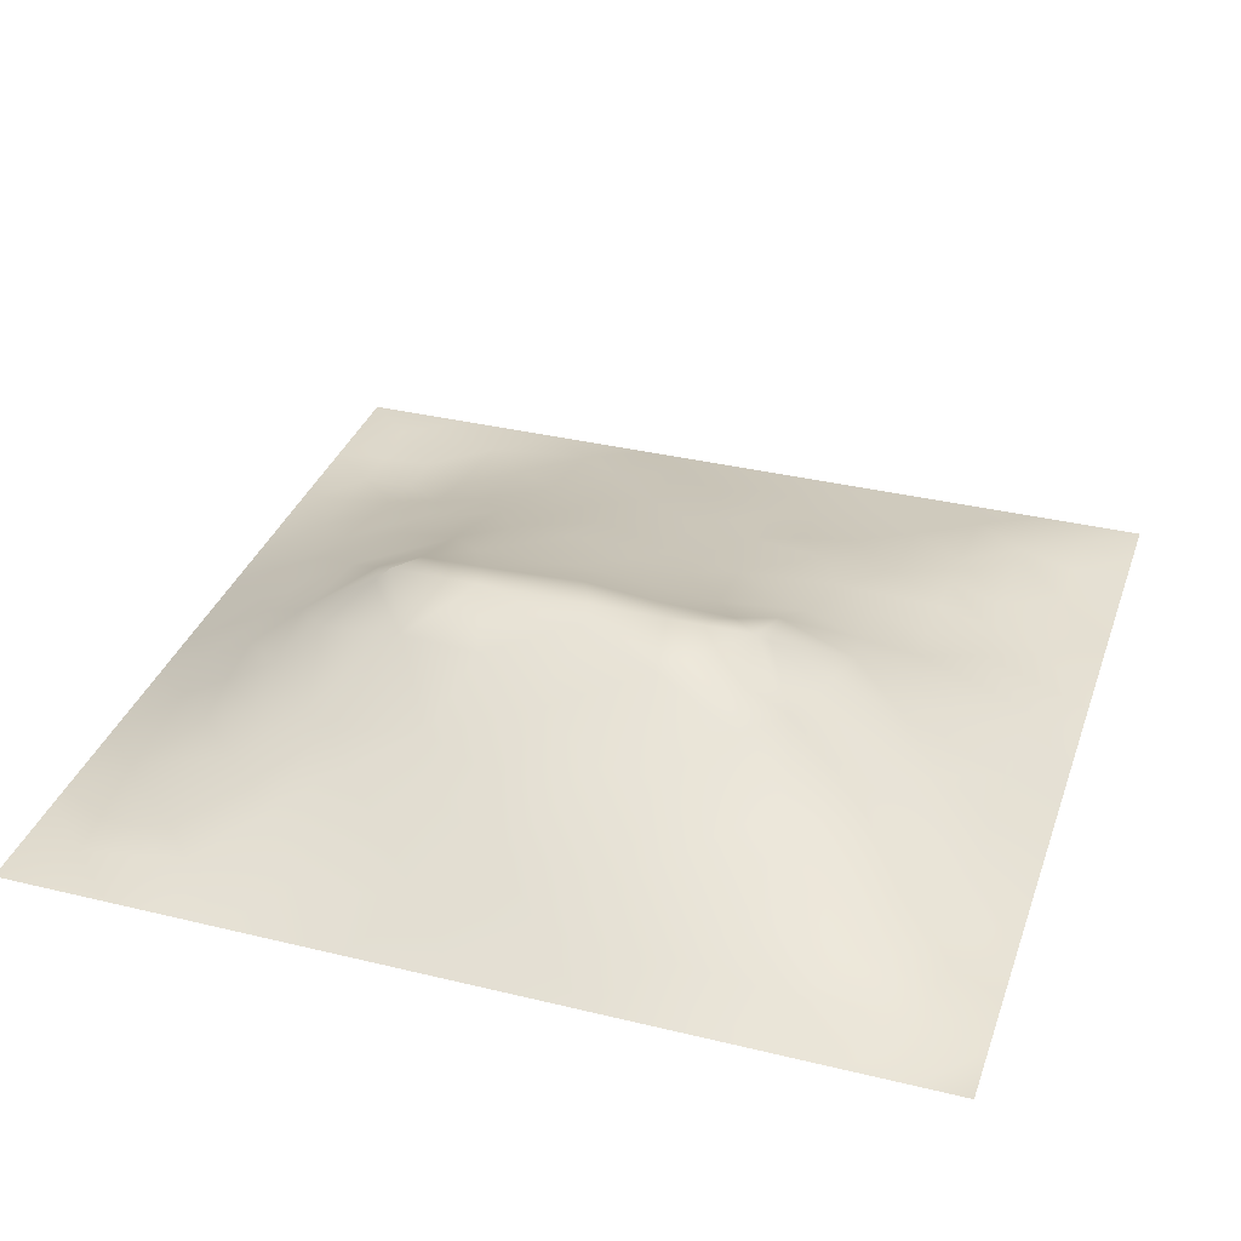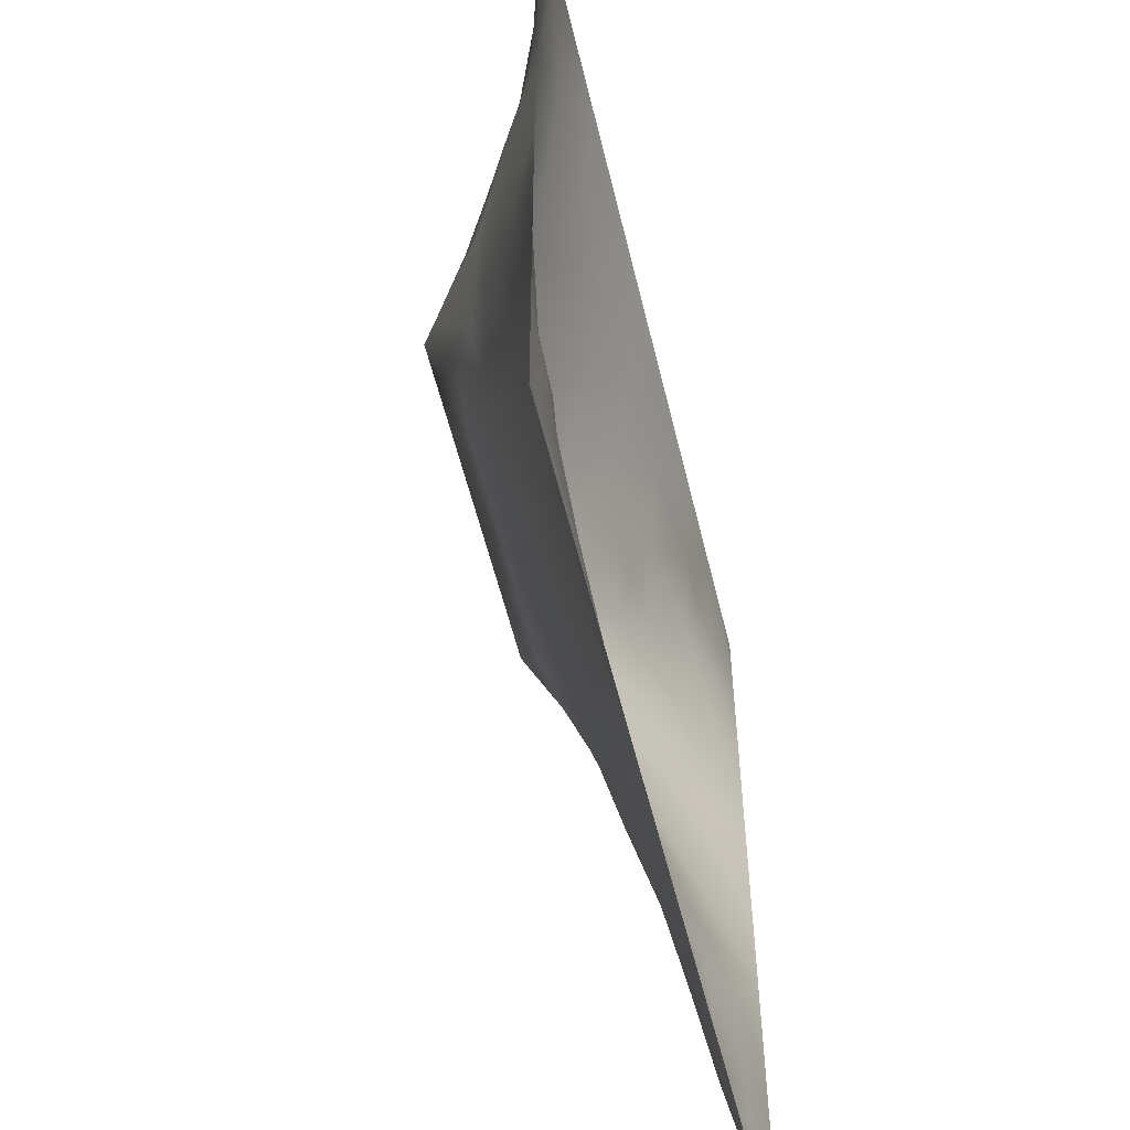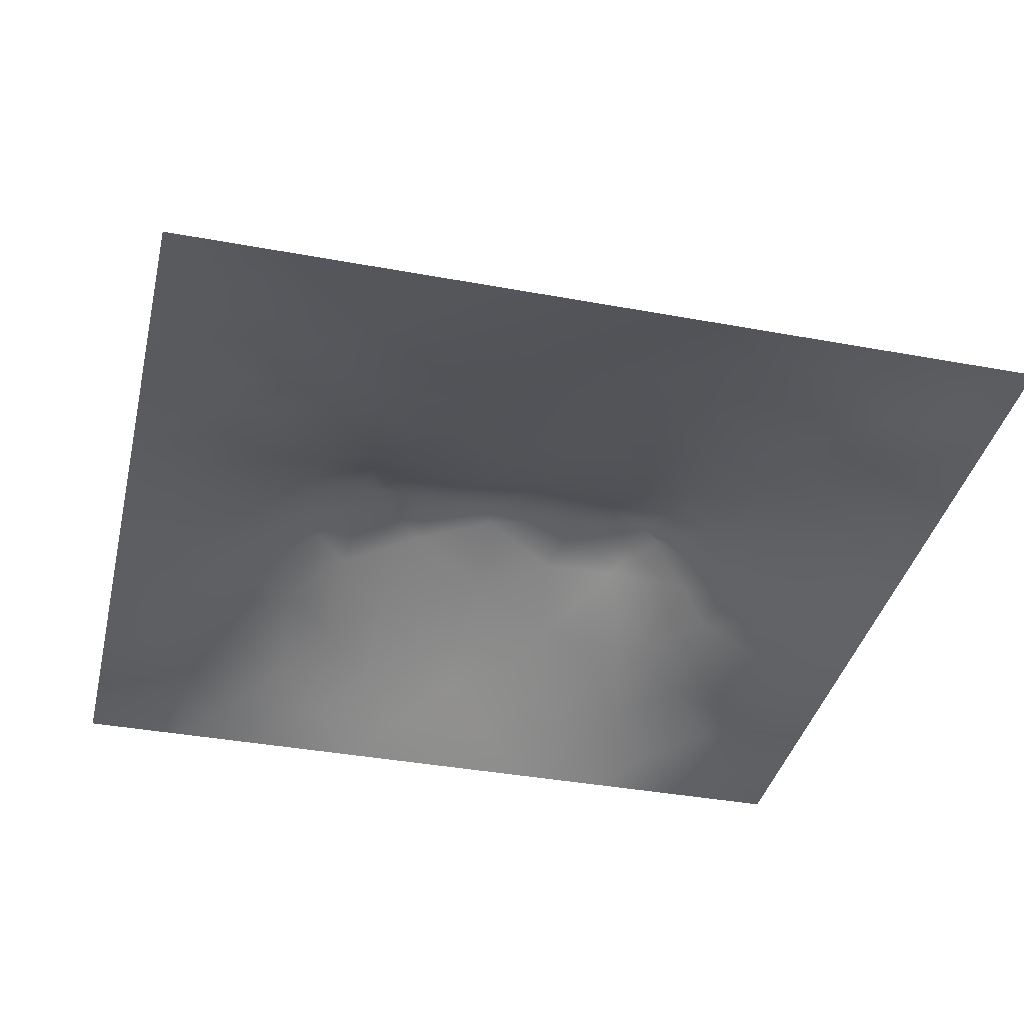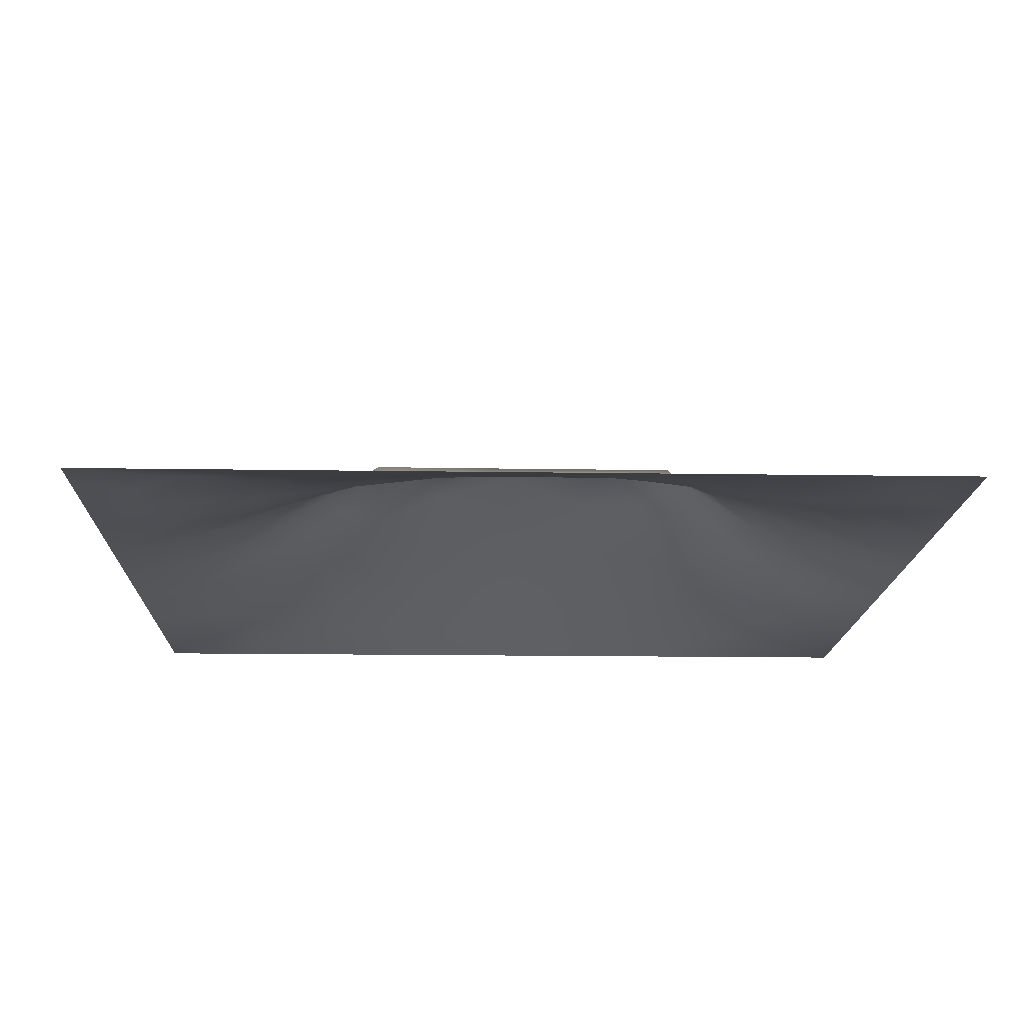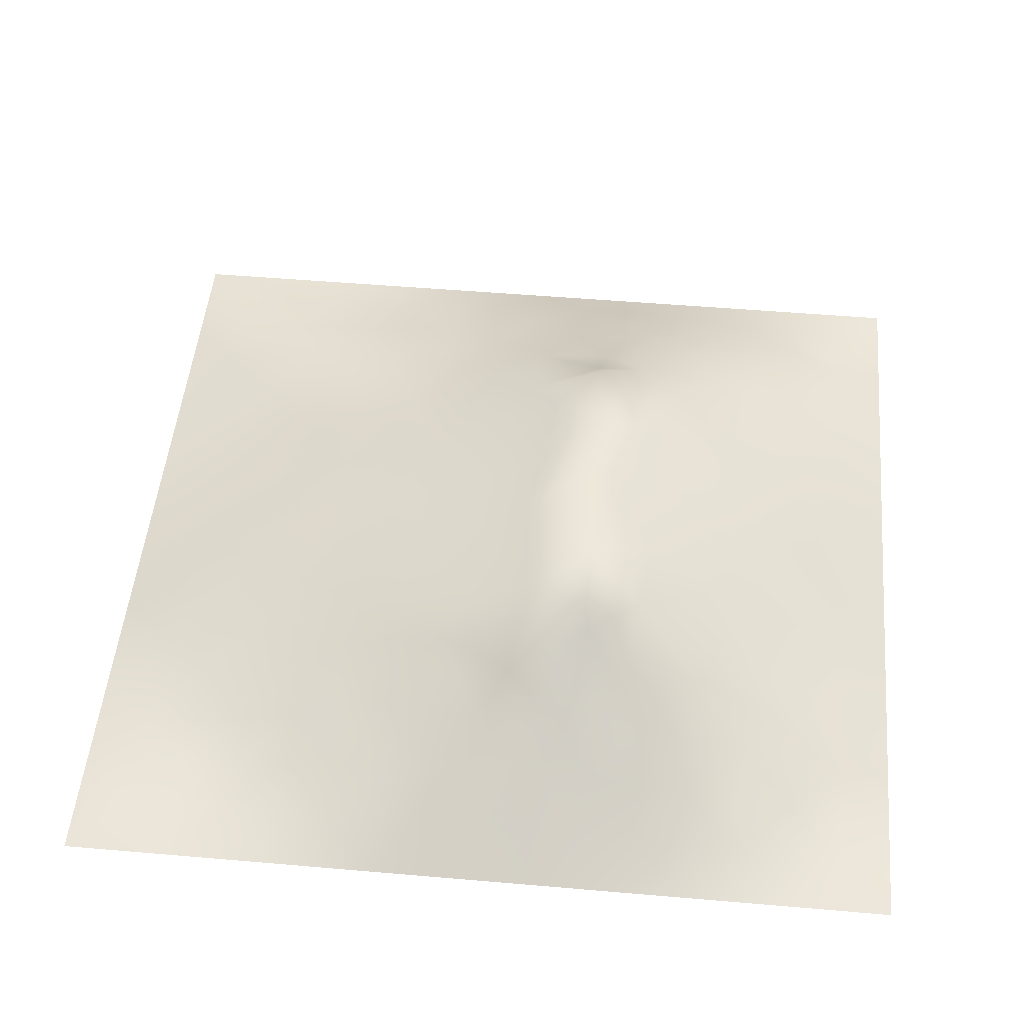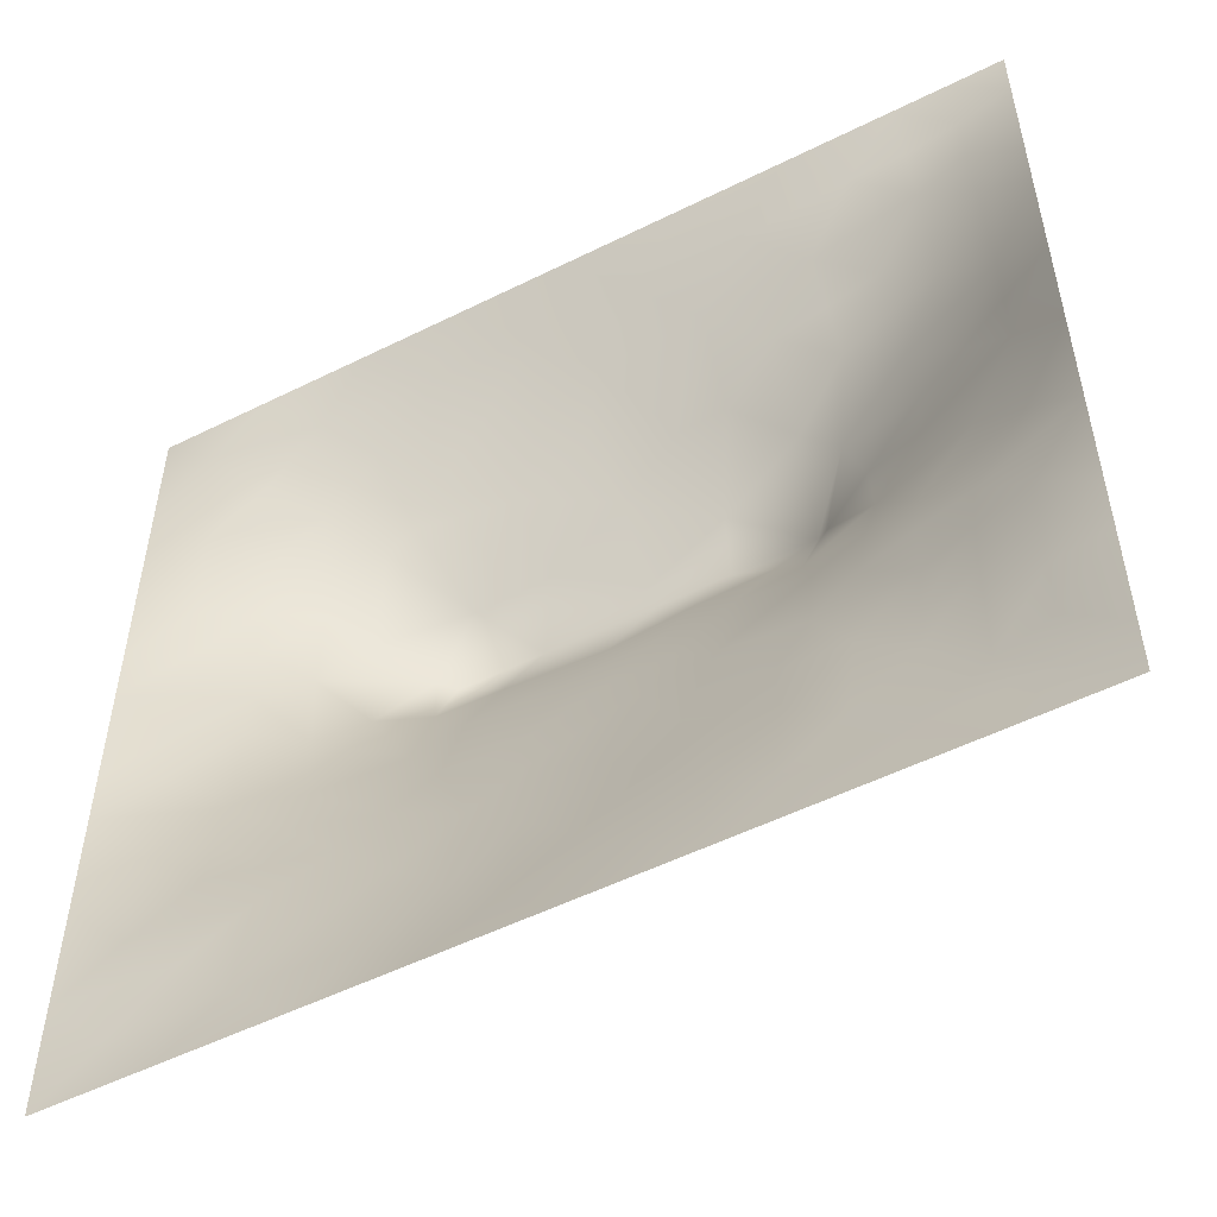
<metadata>
{"format":"obj","ext":"obj","renderer":"f3d","projection":"perspective","resolution":1024,"background":"white","views":[{"elev":34.5,"azim":-161.9,"up":"+Z"},{"elev":-55.6,"azim":103.5,"up":"+Y"},{"elev":-38.2,"azim":-13.2,"up":"+Z"},{"elev":-15.3,"azim":-1.9,"up":"+Z"},{"elev":50.5,"azim":95.4,"up":"+Z"},{"elev":-53.2,"azim":-152.0,"up":"+Y"}]}
</metadata>
<code>
v -0 0 -0
v 1 0 -0
v -0 1 0
v 1 1 0
v 0.9369 0.126 0.003455
v -0 0.5 0
v 0.5 1 0
v 1 0.5 0
v 0.5 -0 0
v 0.2418 0.7567 0.09495
v 0.7581 0.7551 0.09258
v 0.2484 0.253 0.05603
v 0.7516 0.2534 0.05279
v 0.75 0 0
v 0.25 0 0
v 1 0.75 0
v 1 0.25 0
v 0.25 1 0
v 0.75 1 0
v 0 0.25 0
v 0 0.75 -0
v 0.3652 0.2242 0.05726
v 0.06155 0.8759 0.01477
v 0.2337 0.5204 0.1151
v 0.8135 0.2535 0.039
v 0.8798 0.3777 0.04846
v 0.6253 0.1259 0.03792
v 0.8827 0.4401 0.05943
v 0.8742 0.127 0.009162
v 0.3754 0.1275 0.03142
v 0.1237 0.1245 0.02844
v 0.4929 0.2545 0.07426
v 0.8839 0.6285 0.06509
v 0.124 0.9397 0.01916
v 0.878 0.878 0.03087
v 0.3735 0.8802 0.06118
v 0.2459 0.6064 0.1364
v 0.122 0.878 0.0332
v 0.115 0.6281 0.06615
v 0.6266 0.8797 0.06056
v 0.1209 0.3773 0.04631
v 0.25 0.1266 0.02854
v 0.8801 0.7528 0.04949
v 0.8755 0.2527 0.02595
v 0.2474 0.8794 0.05081
v 0.7524 0.8787 0.04912
v 0.1236 0.2513 0.03302
v 0.1193 0.753 0.05145
v 0.3065 0.6014 0.1744
v 0.5839 0.3092 0.0886
v 0.0625 1 0
v 0.8832 0.5031 0.06306
v 0.4331 0.7811 0.1149
v 0.2404 0.461 0.09866
v 0 0.375 0
v 0.5002 0.8809 0.06554
v 0.5004 0.6353 0.1765
v 0.2457 0.3802 0.07948
v 0.1155 0.5025 0.06434
v 0.5212 0.4212 0.1176
v 0.6266 0.2542 0.06835
v 0.5004 0.1265 0.03786
v 0.4967 0.6095 0.1844
v 0 0.625 0
v 0.6487 0.5327 0.1527
v 0.4439 0.5415 0.1554
v 0.625 1 0
v 0.875 1 0
v 0.125 1 0
v 0.375 1 0
v 1 0.375 0
v 0.5684 0.4685 0.1312
v 1 0.875 0
v 1 0.625 0
v 0.375 0 0
v 0.125 0 0
v 0.875 0 0
v 0.625 0 0
v 0.7494 0.1275 0.02186
v 0.4728 0.4861 0.1374
v 0.7743 0.5211 0.12
v 0.0618 0.3136 0.01816
v 0.1805 0.4416 0.07631
v 0.1837 0.3152 0.05849
v 0.05829 0.4387 0.02985
v 0.688 0.9396 0.02777
v 0.6916 0.8174 0.08023
v 0.5629 0.9403 0.03233
v 0.05779 0.6888 0.03124
v 0.1777 0.6922 0.08603
v 0.05724 0.5638 0.03348
v 0.187 0.9382 0.01822
v 0.1816 0.818 0.06349
v 0.06151 0.9386 0.0124
v 0.3909 0.4941 0.1369
v 0.6763 0.3637 0.09579
v 0.5075 0.7349 0.1366
v 0.3084 0.8183 0.08143
v 0.4374 0.9394 0.03053
v 0.939 0.8135 0.0194
v 0.8177 0.8171 0.05967
v 0.9372 0.9372 0.00026
v 0.874 0.1905 0.01286
v 0.5767 0.8456 0.08007
v 0.9421 0.5017 0.03244
v 0.8336 0.5964 0.09917
v 0.8257 0.6936 0.09386
v 0.9415 0.6266 0.03157
v 0.3084 0.7099 0.1321
v 0.8204 0.7547 0.07434
v 0.8851 0.5659 0.06797
v 0.1874 0.06277 0.01491
v 0.06187 0.06202 0.01194
v 0.1862 0.1883 0.04126
v 0.3128 0.0639 0.01359
v 0.3124 0.1907 0.04483
v 0.4379 0.06424 0.01483
v 0.8118 0.06395 0.005928
v 0.9373 0.0629 0.007774
v -0 0.9375 0
v 0.5949 0.6838 0.152
v 0.5257 0.8122 0.0996
v 0.5632 0.1907 0.05355
v 0.6881 0.1902 0.04639
v 0.5626 0.06308 0.0193
v 0.9386 0.3141 0.0187
v 0.8155 0.3161 0.05318
v 0.9424 0.439 0.03184
v 0.3119 0.9401 0.02898
v 0.7199 0.5251 0.146
v 0.8121 0.1908 0.02533
v 0.806 0.3765 0.06982
v 0.6872 0.06311 0.01633
v 0.3987 0.3834 0.1039
v 0.9373 0.1886 0.009893
v 0.438 0.191 0.05187
v 0.06271 0.1879 0.01209
v 0.3754 0.7766 0.11
v 0.9386 0.6885 0.02418
v 0.3027 0.4482 0.1127
v 0.05989 0.8138 0.02272
v 0.8134 0.9396 0.02217
v 0.1761 0.5671 0.09358
v 0.7839 0.6559 0.1266
v 0.6751 0.4736 0.1318
v 0.7195 0.6104 0.1846
v 0.3197 0.6087 0.1846
v 0.725 0.7773 0.09255
v 0.8781 0.3147 0.03953
v 0.6204 0.61 0.1845
v 0.1834 0.3791 0.06258
v 0.2943 0.3374 0.07812
v 0.7365 0.6163 0.1702
v 0.7166 0.3049 0.07253
v 0.683 0.6769 0.1512
v 0.3296 0.28 0.07263
v 0.2674 0.665 0.1352
v 0.5334 0.5232 0.151
v 0.6164 0.7778 0.1093
v 0.5985 0.373 0.1051
v 0.4137 0.6091 0.1844
v 0.7221 0.4267 0.1107
v 0.05776 0.6264 0.0324
v 0.1229 0.3145 0.03787
v 0.4183 0.2618 0.07002
v 0.06229 0.1249 0.01254
v 0.8233 0.4858 0.09069
v 0.478 0.3693 0.1035
v 0.1735 0.6301 0.09837
v 0.4071 0.6712 0.1614
v 0.4491 0.428 0.1196
v 0 0.8125 -0
v 0.8826 0.6909 0.0594
v 1 0.4375 0
v 1 0.125 -0
v 0.2446 0.8187 0.07457
v 0.3201 0.5074 0.1387
v 0 0.1875 0
v -0 0.0625 -0
v 0.1851 0.2517 0.04985
v 0.3575 0.5479 0.157
v 1 0.5625 0
f 1 113 179
f 166 179 113
f 84 12 152
f 112 31 113
f 59 143 91
f 166 178 179
f 166 137 178
f 112 114 31
f 47 114 180
f 42 114 112
f 31 166 113
f 116 115 30
f 31 137 166
f 156 152 12
f 39 91 143
f 76 113 1
f 76 112 113
f 15 112 76
f 15 115 112
f 75 115 15
f 39 90 89
f 136 30 117
f 22 30 136
f 48 89 90
f 81 153 130
f 165 136 32
f 134 156 165
f 156 116 22
f 133 27 78
f 116 30 22
f 42 112 115
f 42 115 116
f 156 12 116
f 125 78 27
f 140 58 152
f 140 152 134
f 165 156 22
f 134 165 168
f 165 22 136
f 168 165 32
f 151 84 58
f 164 180 84
f 158 63 66
f 171 134 168
f 95 134 171
f 134 152 156
f 60 72 80
f 95 171 80
f 60 160 72
f 66 63 161
f 140 134 95
f 138 53 36
f 54 58 140
f 58 84 152
f 177 49 24
f 92 18 69
f 83 58 54
f 85 55 41
f 151 58 83
f 85 41 83
f 82 137 47
f 151 83 41
f 164 151 41
f 180 114 12
f 180 12 84
f 164 47 180
f 164 84 151
f 82 164 41
f 82 47 164
f 55 82 41
f 20 137 82
f 20 178 137
f 55 20 82
f 114 42 12
f 108 111 182
f 172 141 23
f 172 23 120
f 120 51 3
f 24 59 83
f 177 24 54
f 34 92 69
f 23 34 94
f 45 98 36
f 116 12 42
f 109 98 10
f 170 138 109
f 121 57 150
f 56 53 122
f 98 138 36
f 161 147 181
f 129 45 36
f 176 10 98
f 48 38 141
f 157 90 169
f 45 176 98
f 93 48 10
f 36 99 129
f 93 45 38
f 129 70 18
f 70 129 99
f 34 38 92
f 92 38 45
f 94 69 51
f 94 34 69
f 120 94 51
f 23 94 120
f 6 91 64
f 141 38 23
f 23 38 34
f 21 141 172
f 18 92 129
f 64 89 21
f 91 163 64
f 62 125 123
f 93 10 176
f 93 176 45
f 93 38 48
f 157 169 37
f 90 10 48
f 37 143 24
f 59 85 83
f 39 169 90
f 27 123 125
f 45 129 92
f 6 85 91
f 163 39 89
f 163 89 64
f 59 91 85
f 91 39 163
f 6 55 85
f 24 83 54
f 8 182 105
f 24 143 59
f 143 169 39
f 177 54 140
f 37 24 49
f 177 140 95
f 181 177 95
f 66 161 181
f 161 63 57
f 170 109 147
f 109 157 147
f 157 37 49
f 37 169 143
f 157 49 147
f 157 10 90
f 109 138 98
f 109 10 157
f 97 170 57
f 170 53 138
f 26 128 28
f 161 57 170
f 161 170 147
f 66 181 95
f 66 95 80
f 158 66 80
f 150 63 158
f 150 57 63
f 154 132 162
f 50 168 32
f 159 121 155
f 65 146 150
f 153 155 146
f 122 159 104
f 88 99 56
f 33 106 111
f 97 53 170
f 121 97 57
f 155 121 150
f 148 87 159
f 146 155 150
f 11 155 144
f 65 150 158
f 119 2 175
f 106 153 81
f 144 155 153
f 60 80 171
f 72 145 65
f 147 49 177
f 154 162 96
f 177 181 147
f 119 175 5
f 77 2 119
f 77 119 118
f 167 106 81
f 119 29 118
f 123 32 62
f 107 106 33
f 78 125 9
f 115 75 30
f 136 62 32
f 130 146 65
f 108 33 111
f 167 111 106
f 111 52 105
f 40 87 86
f 107 33 173
f 139 108 74
f 173 108 139
f 43 173 139
f 114 47 31
f 137 31 47
f 173 33 108
f 11 144 107
f 11 107 110
f 144 153 106
f 144 106 107
f 101 11 110
f 148 101 46
f 142 101 35
f 88 56 104
f 159 97 121
f 43 101 110
f 16 139 74
f 100 43 139
f 100 101 43
f 35 101 100
f 86 46 142
f 16 100 139
f 102 35 100
f 68 142 102
f 48 141 89
f 142 35 102
f 21 89 141
f 46 101 142
f 19 86 142
f 88 40 86
f 56 36 53
f 87 40 159
f 148 159 155
f 148 46 87
f 148 155 11
f 148 11 101
f 56 122 104
f 104 159 40
f 122 53 97
f 122 97 159
f 88 104 40
f 56 99 36
f 67 88 86
f 7 99 88
f 7 70 99
f 67 7 88
f 19 67 86
f 68 19 142
f 73 102 100
f 4 68 102
f 73 4 102
f 16 73 100
f 145 162 130
f 25 44 149
f 117 30 75
f 46 86 87
f 182 74 108
f 135 175 17
f 118 133 14
f 131 25 13
f 103 131 29
f 128 71 174
f 28 128 52
f 105 52 128
f 149 44 126
f 26 71 128
f 167 28 52
f 162 132 167
f 132 127 26
f 149 126 26
f 126 17 71
f 126 71 26
f 132 26 28
f 127 149 26
f 96 50 61
f 25 149 127
f 13 25 127
f 79 13 124
f 123 27 61
f 123 50 32
f 167 132 28
f 162 81 130
f 167 52 111
f 162 167 81
f 145 130 65
f 124 154 61
f 72 65 158
f 96 145 160
f 72 158 80
f 72 160 145
f 60 171 168
f 60 168 160
f 17 126 135
f 77 118 14
f 50 160 168
f 44 135 126
f 27 124 61
f 154 96 61
f 96 162 145
f 96 160 50
f 154 13 127
f 154 127 132
f 131 13 79
f 124 13 154
f 125 62 117
f 27 133 124
f 123 61 50
f 128 174 105
f 8 105 174
f 62 136 117
f 9 117 75
f 9 125 117
f 130 153 146
f 14 133 78
f 5 135 103
f 103 44 25
f 131 79 118
f 79 124 133
f 79 133 118
f 29 131 118
f 103 25 131
f 119 5 29
f 5 103 29
f 5 175 135
f 135 44 103
f 111 105 182
f 107 173 110
f 43 110 173

</code>
